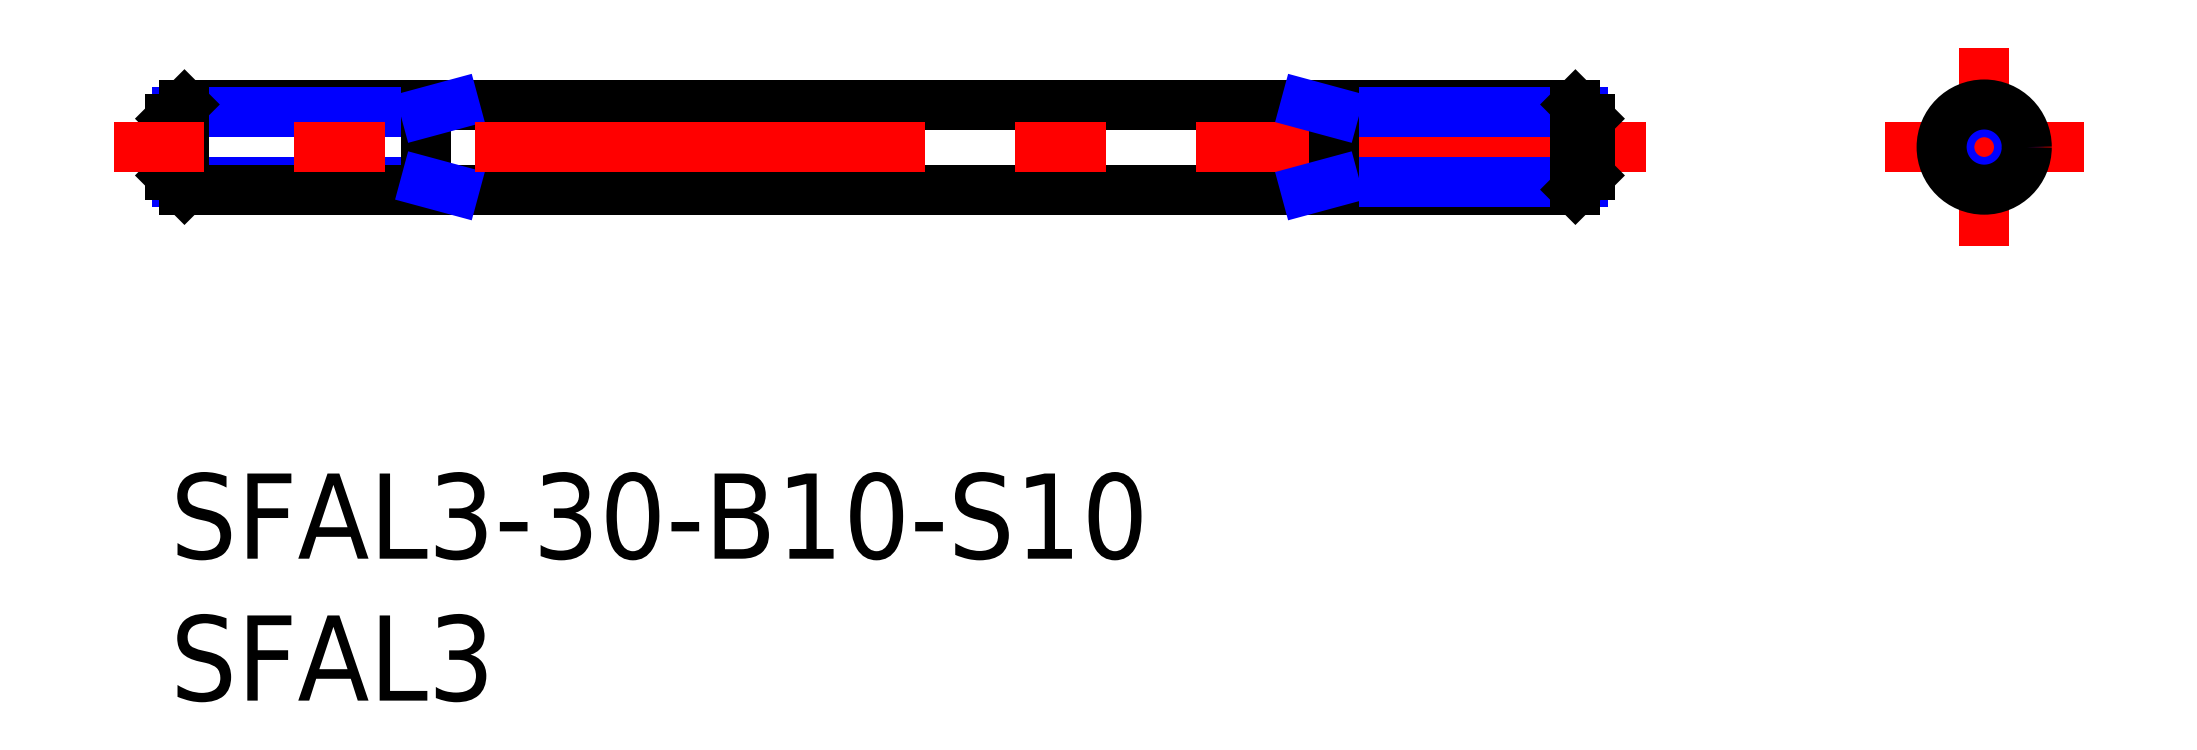
<metadata>
{"format":"dxf","ext":"dxf","renderer":"ezdxf+matplotlib","layout":"modelspace","background":"white","min_lineweight":24,"dpi":150}
</metadata>
<code>
0
SECTION
2
ENTITIES
0
INSERT
8
MSM_CONTINUOUS
2
*U4
10
0
20
0
30
0
0
INSERT
8
MSM_CONTINUOUS
2
*U5
10
0
20
0
30
0
0
LINE
8
MSM_CONTINUOUS
10
49.5
20
13
30
0
11
0.5
21
13
31
0
0
LINE
8
MSM_NARROW
10
9
20
12.73
30
0
11
0.2295
21
12.73
31
0
0
LINE
8
MSM_NARROW
10
9
20
10.27
30
0
11
0.2295
21
10.27
31
0
0
LINE
8
MSM_CONTINUOUS
10
49.5
20
10
30
0
11
0.5
21
10
31
0
0
LINE
8
MSM_CONTINUOUS
10
2.274e-13
20
10.5
30
0
11
2.274e-13
21
12.5
31
0
0
LINE
8
MSM_CONTINUOUS
10
9
20
13
30
0
11
9
21
10
31
0
0
LINE
8
MSM_NARROW
10
9
20
12.73
30
0
11
10
21
13
31
0
0
LINE
8
MSM_NARROW
10
9
20
10.27
30
0
11
10
21
10
31
0
0
LINE
8
MSM_CONTINUOUS
10
0.5
20
13
30
0
11
2.274e-13
21
12.5
31
0
0
LINE
8
MSM_CONTINUOUS
10
0.5
20
10
30
0
11
2.274e-13
21
10.5
31
0
0
LINE
8
MSM_CONTINUOUS
10
0.5
20
13
30
0
11
0.5
21
10
31
0
0
LINE
8
MSM_CENTER
10
52
20
11.5
30
0
11
-2
21
11.5
31
0
0
LINE
8
MSM_NARROW
10
41
20
12.73
30
0
11
49.77
21
12.73
31
0
0
LINE
8
MSM_NARROW
10
41
20
10.27
30
0
11
49.77
21
10.27
31
0
0
LINE
8
MSM_CONTINUOUS
10
50
20
10.5
30
0
11
50
21
12.5
31
0
0
LINE
8
MSM_CONTINUOUS
10
41
20
13
30
0
11
41
21
10
31
0
0
LINE
8
MSM_NARROW
10
41
20
12.73
30
0
11
40
21
13
31
0
0
LINE
8
MSM_NARROW
10
41
20
10.27
30
0
11
40
21
10
31
0
0
LINE
8
MSM_CONTINUOUS
10
49.5
20
13
30
0
11
50
21
12.5
31
0
0
LINE
8
MSM_CONTINUOUS
10
49.5
20
10
30
0
11
50
21
10.5
31
0
0
LINE
8
MSM_CONTINUOUS
10
49.5
20
13
30
0
11
49.5
21
10
31
0
0
LINE
8
MSM_CENTER
10
63.9
20
15
30
0
11
63.9
21
8
31
0
0
LINE
8
MSM_CENTER
10
60.4
20
11.5
30
0
11
67.4
21
11.5
31
0
0
CIRCLE
8
MSM_NARROW
10
63.9
20
11.5
30
0
40
1.23
0
CIRCLE
8
MSM_CONTINUOUS
10
63.9
20
11.5
30
0
40
1.5
0
ENDSEC
0
EOF

</code>
